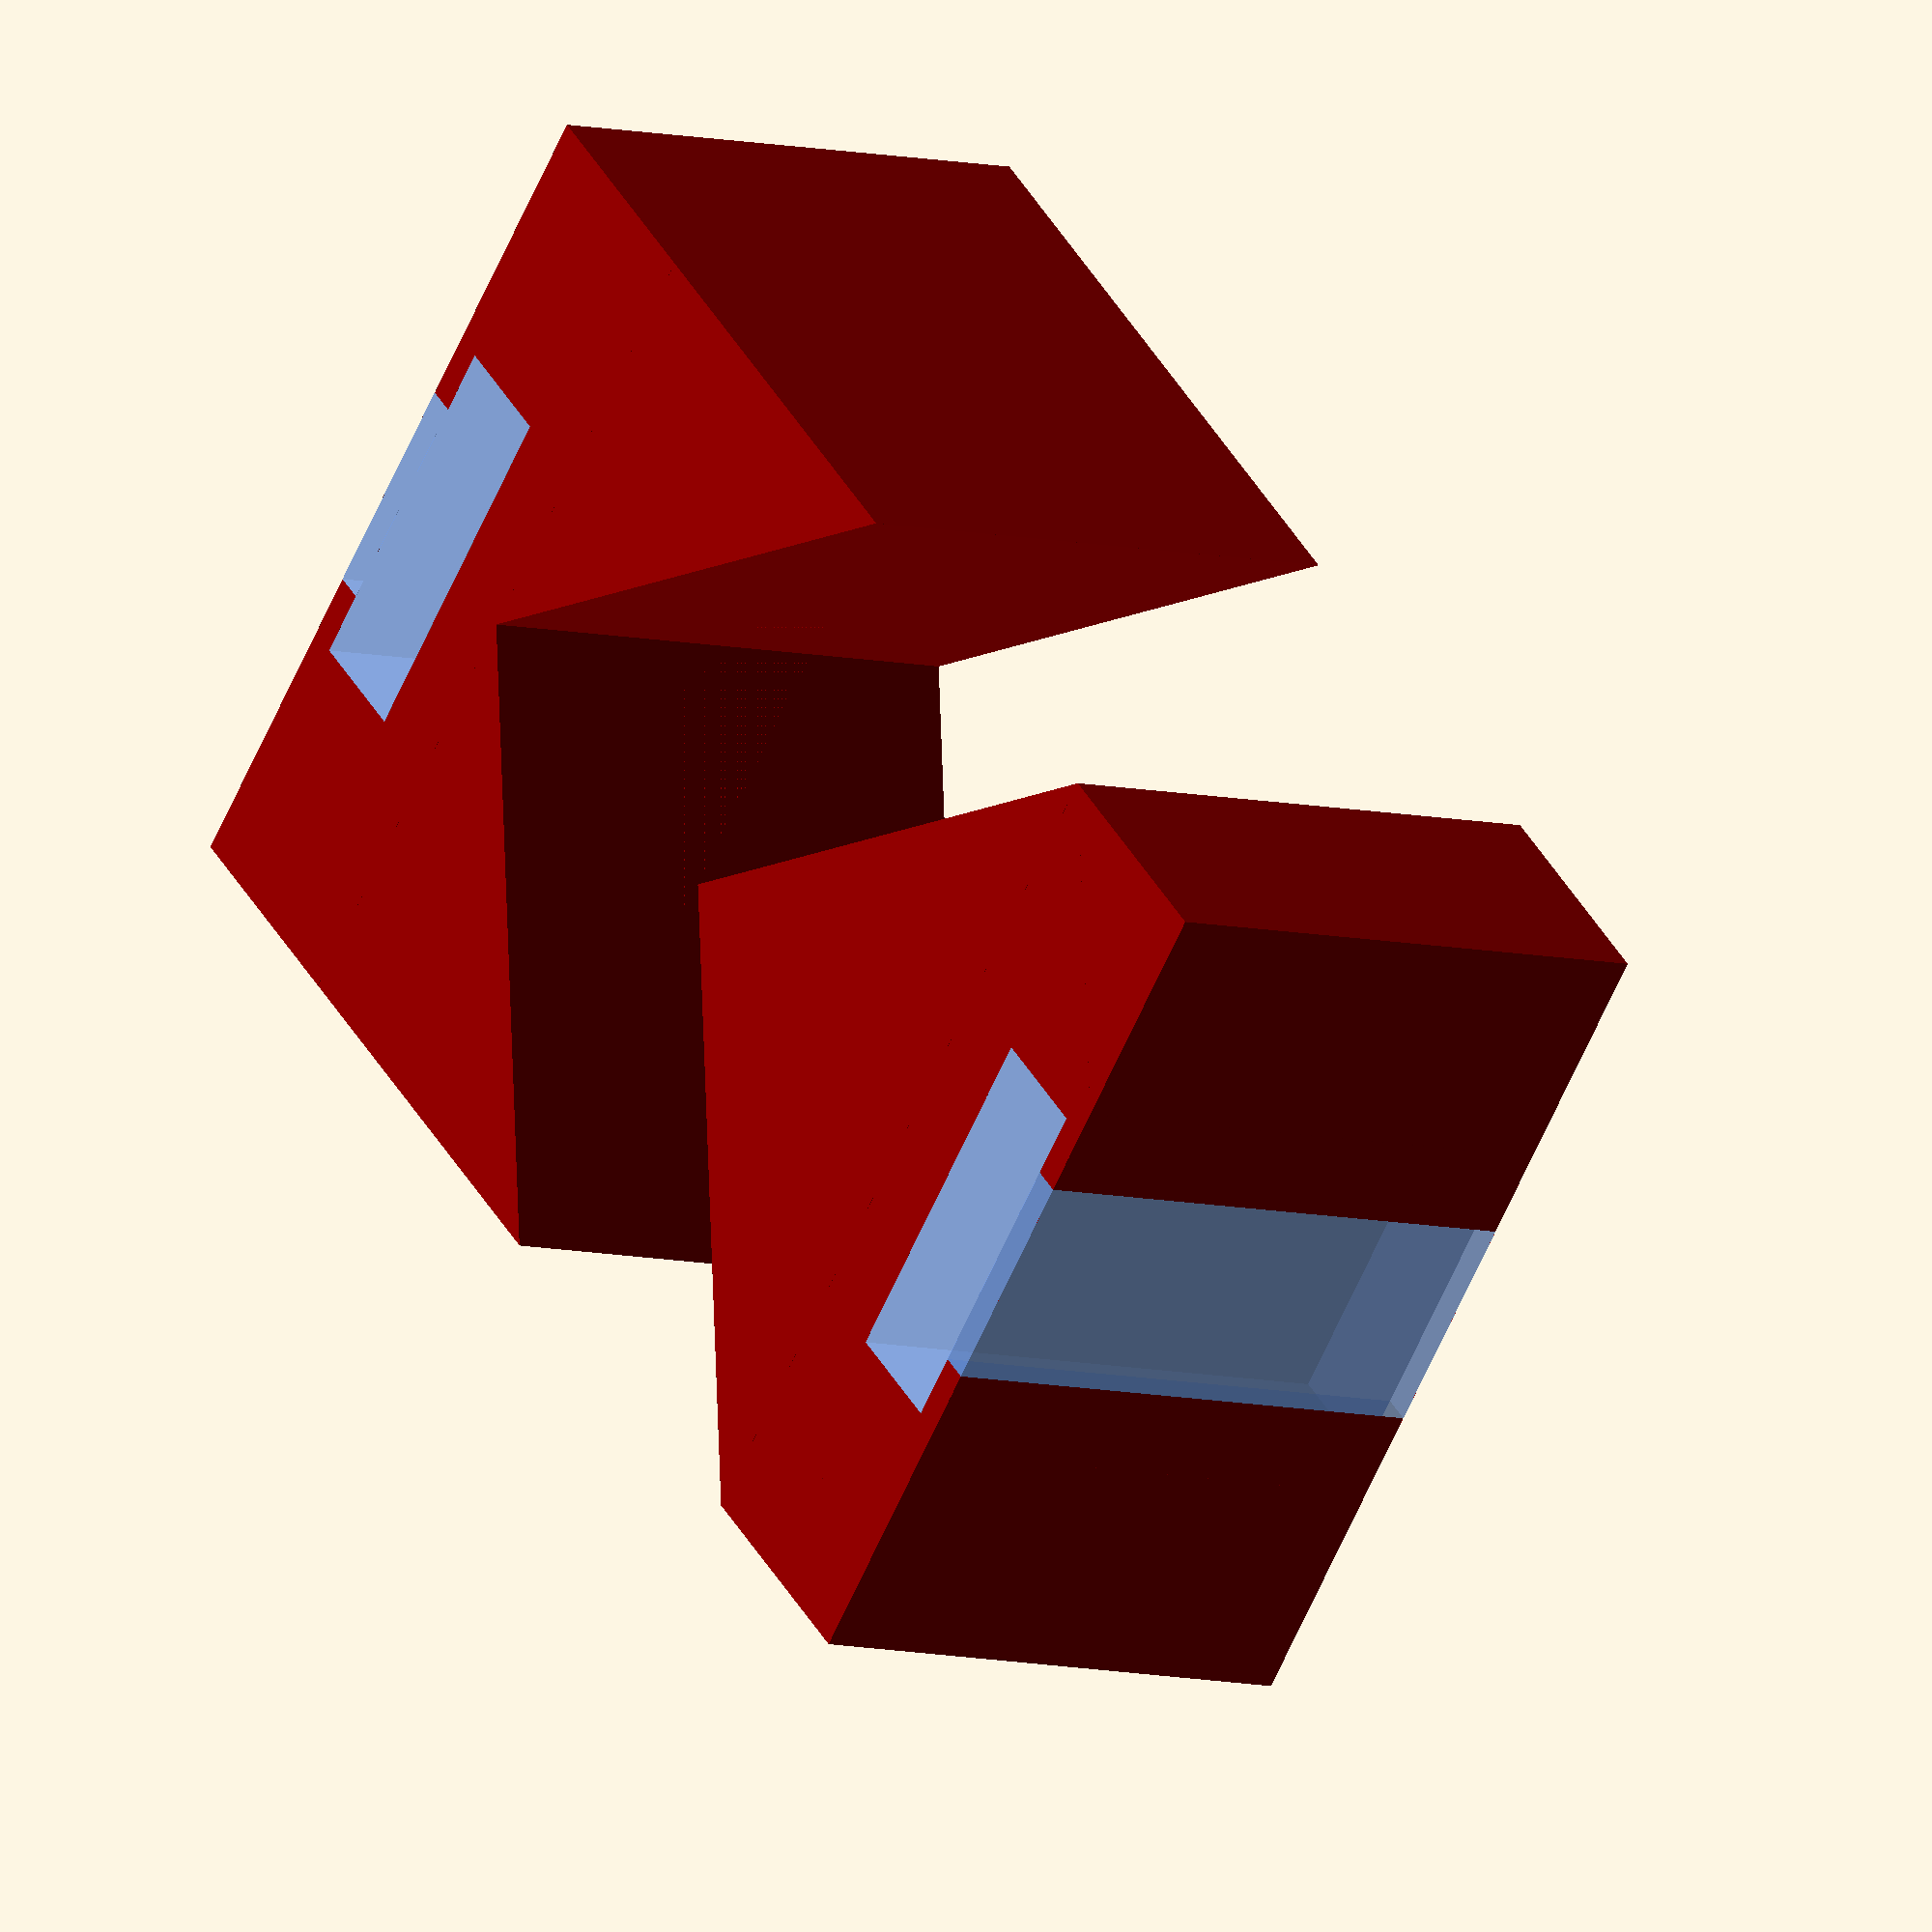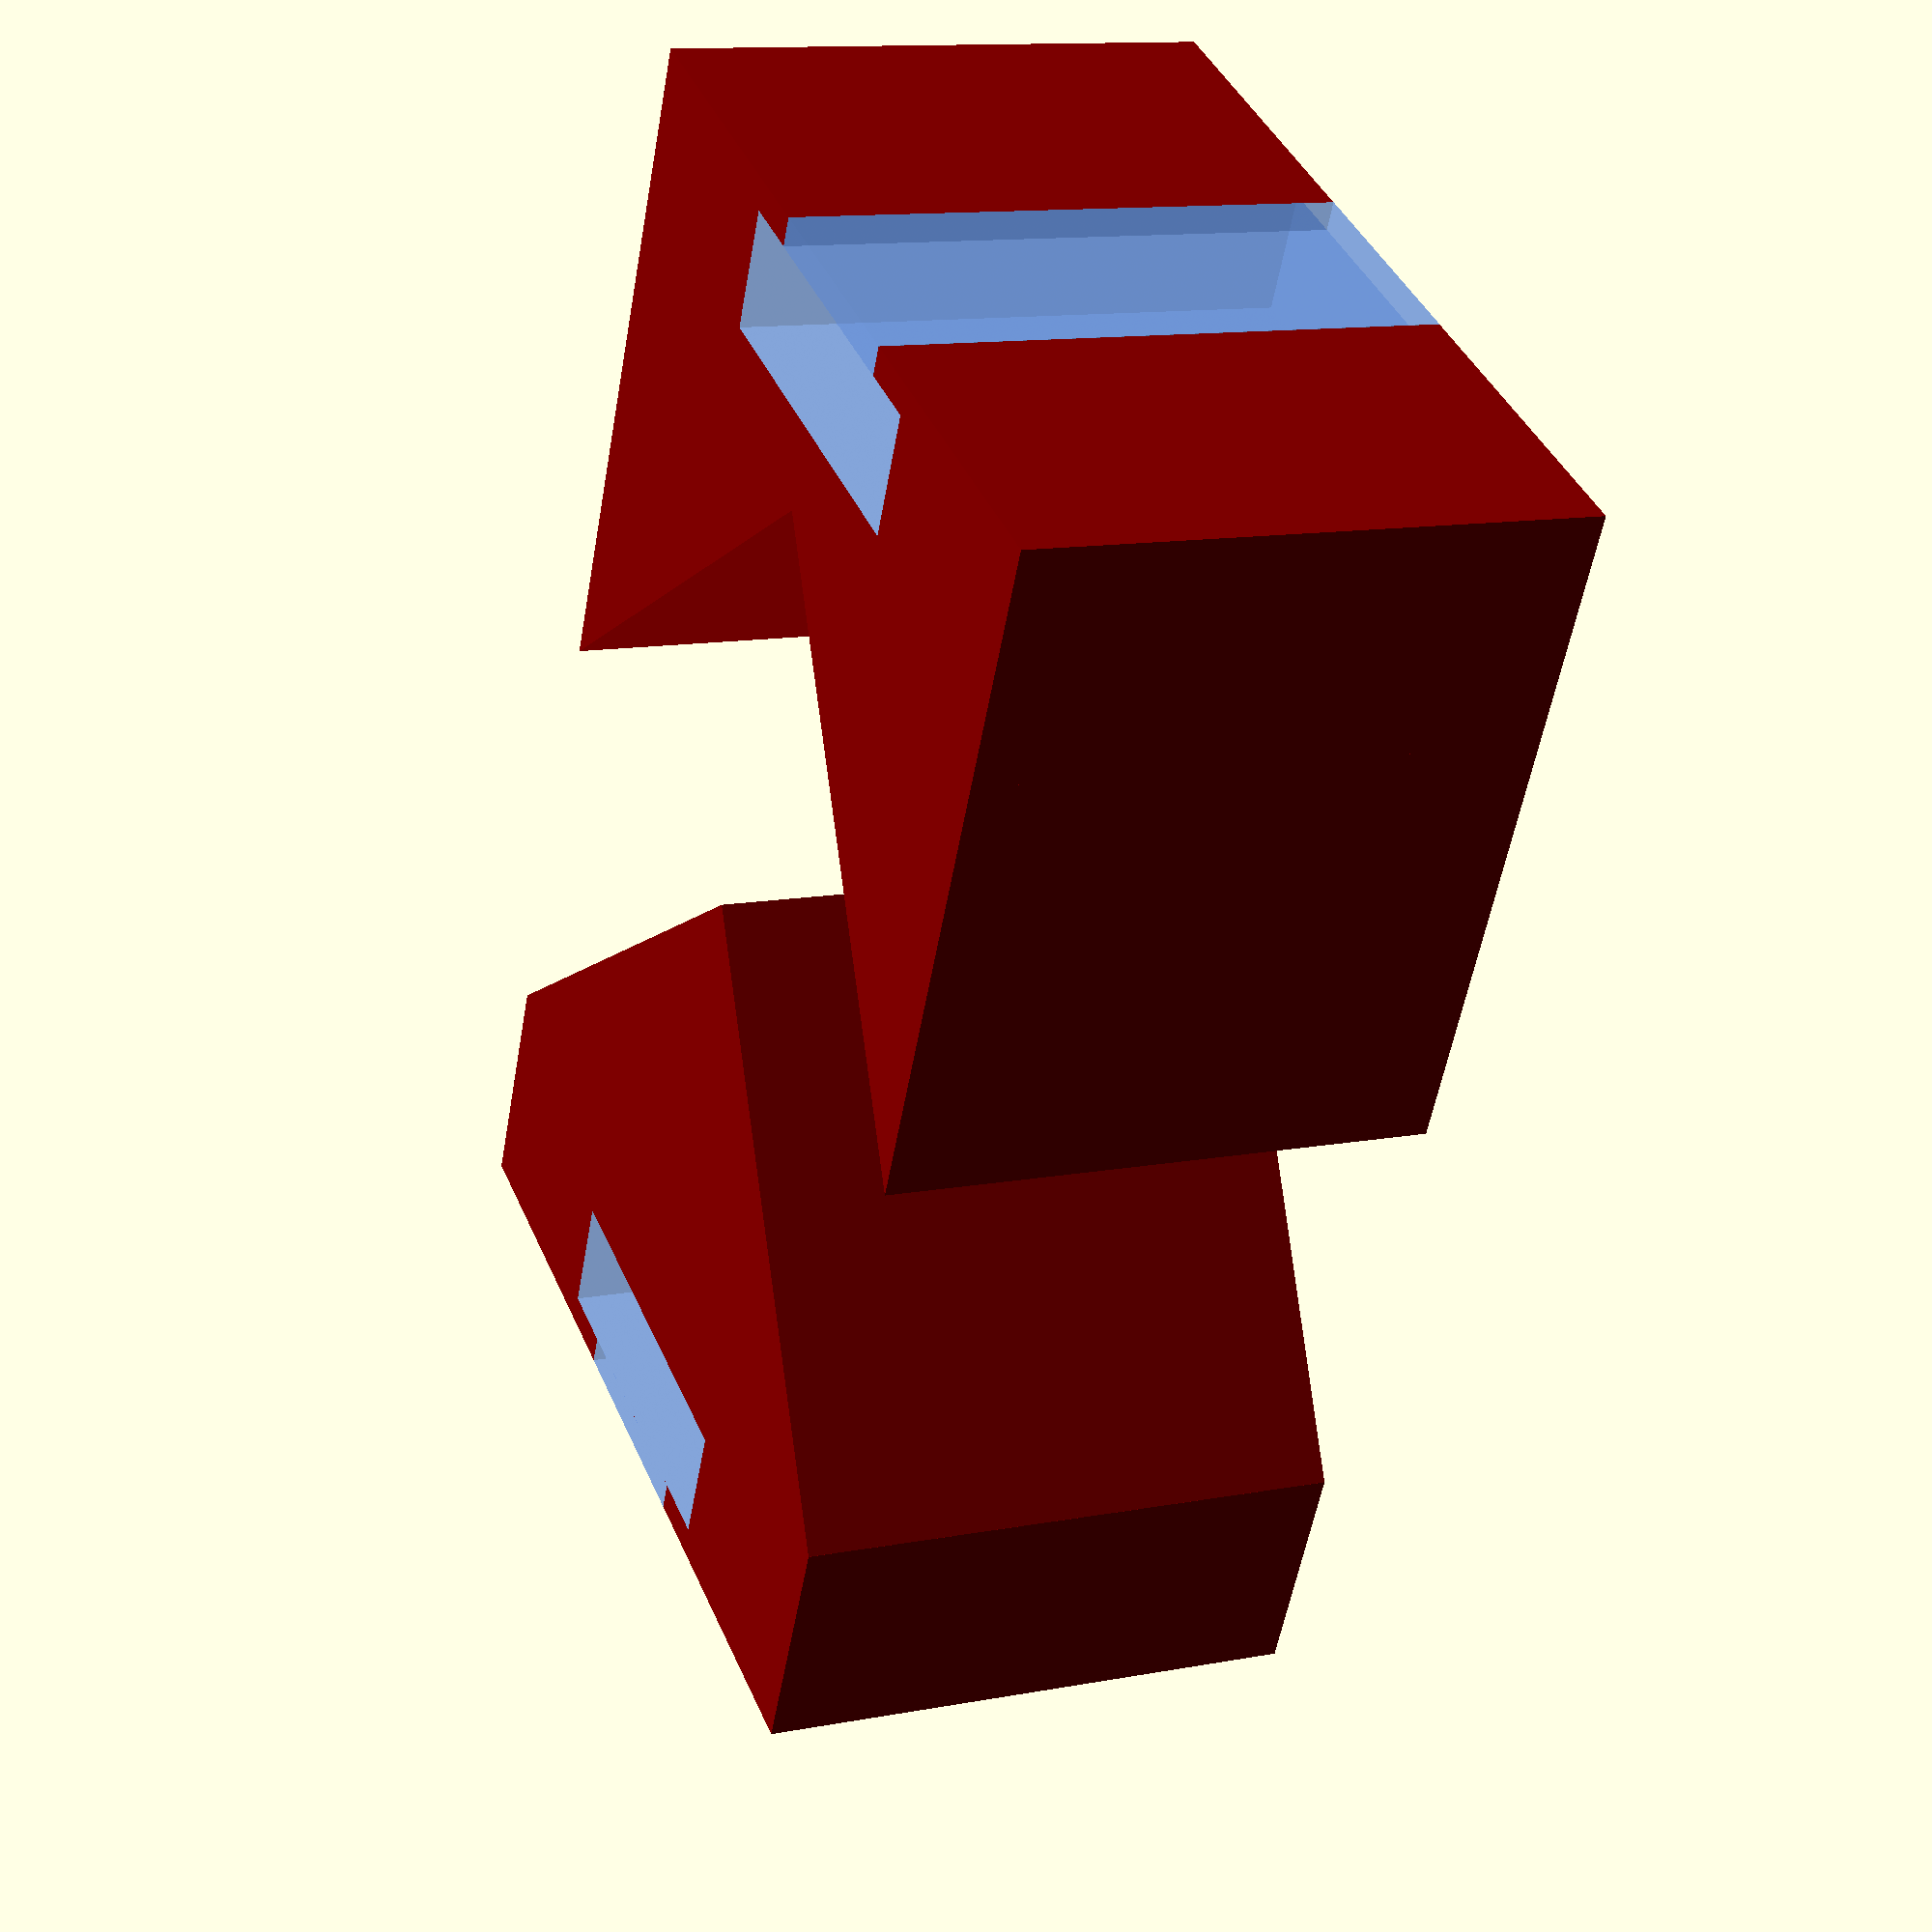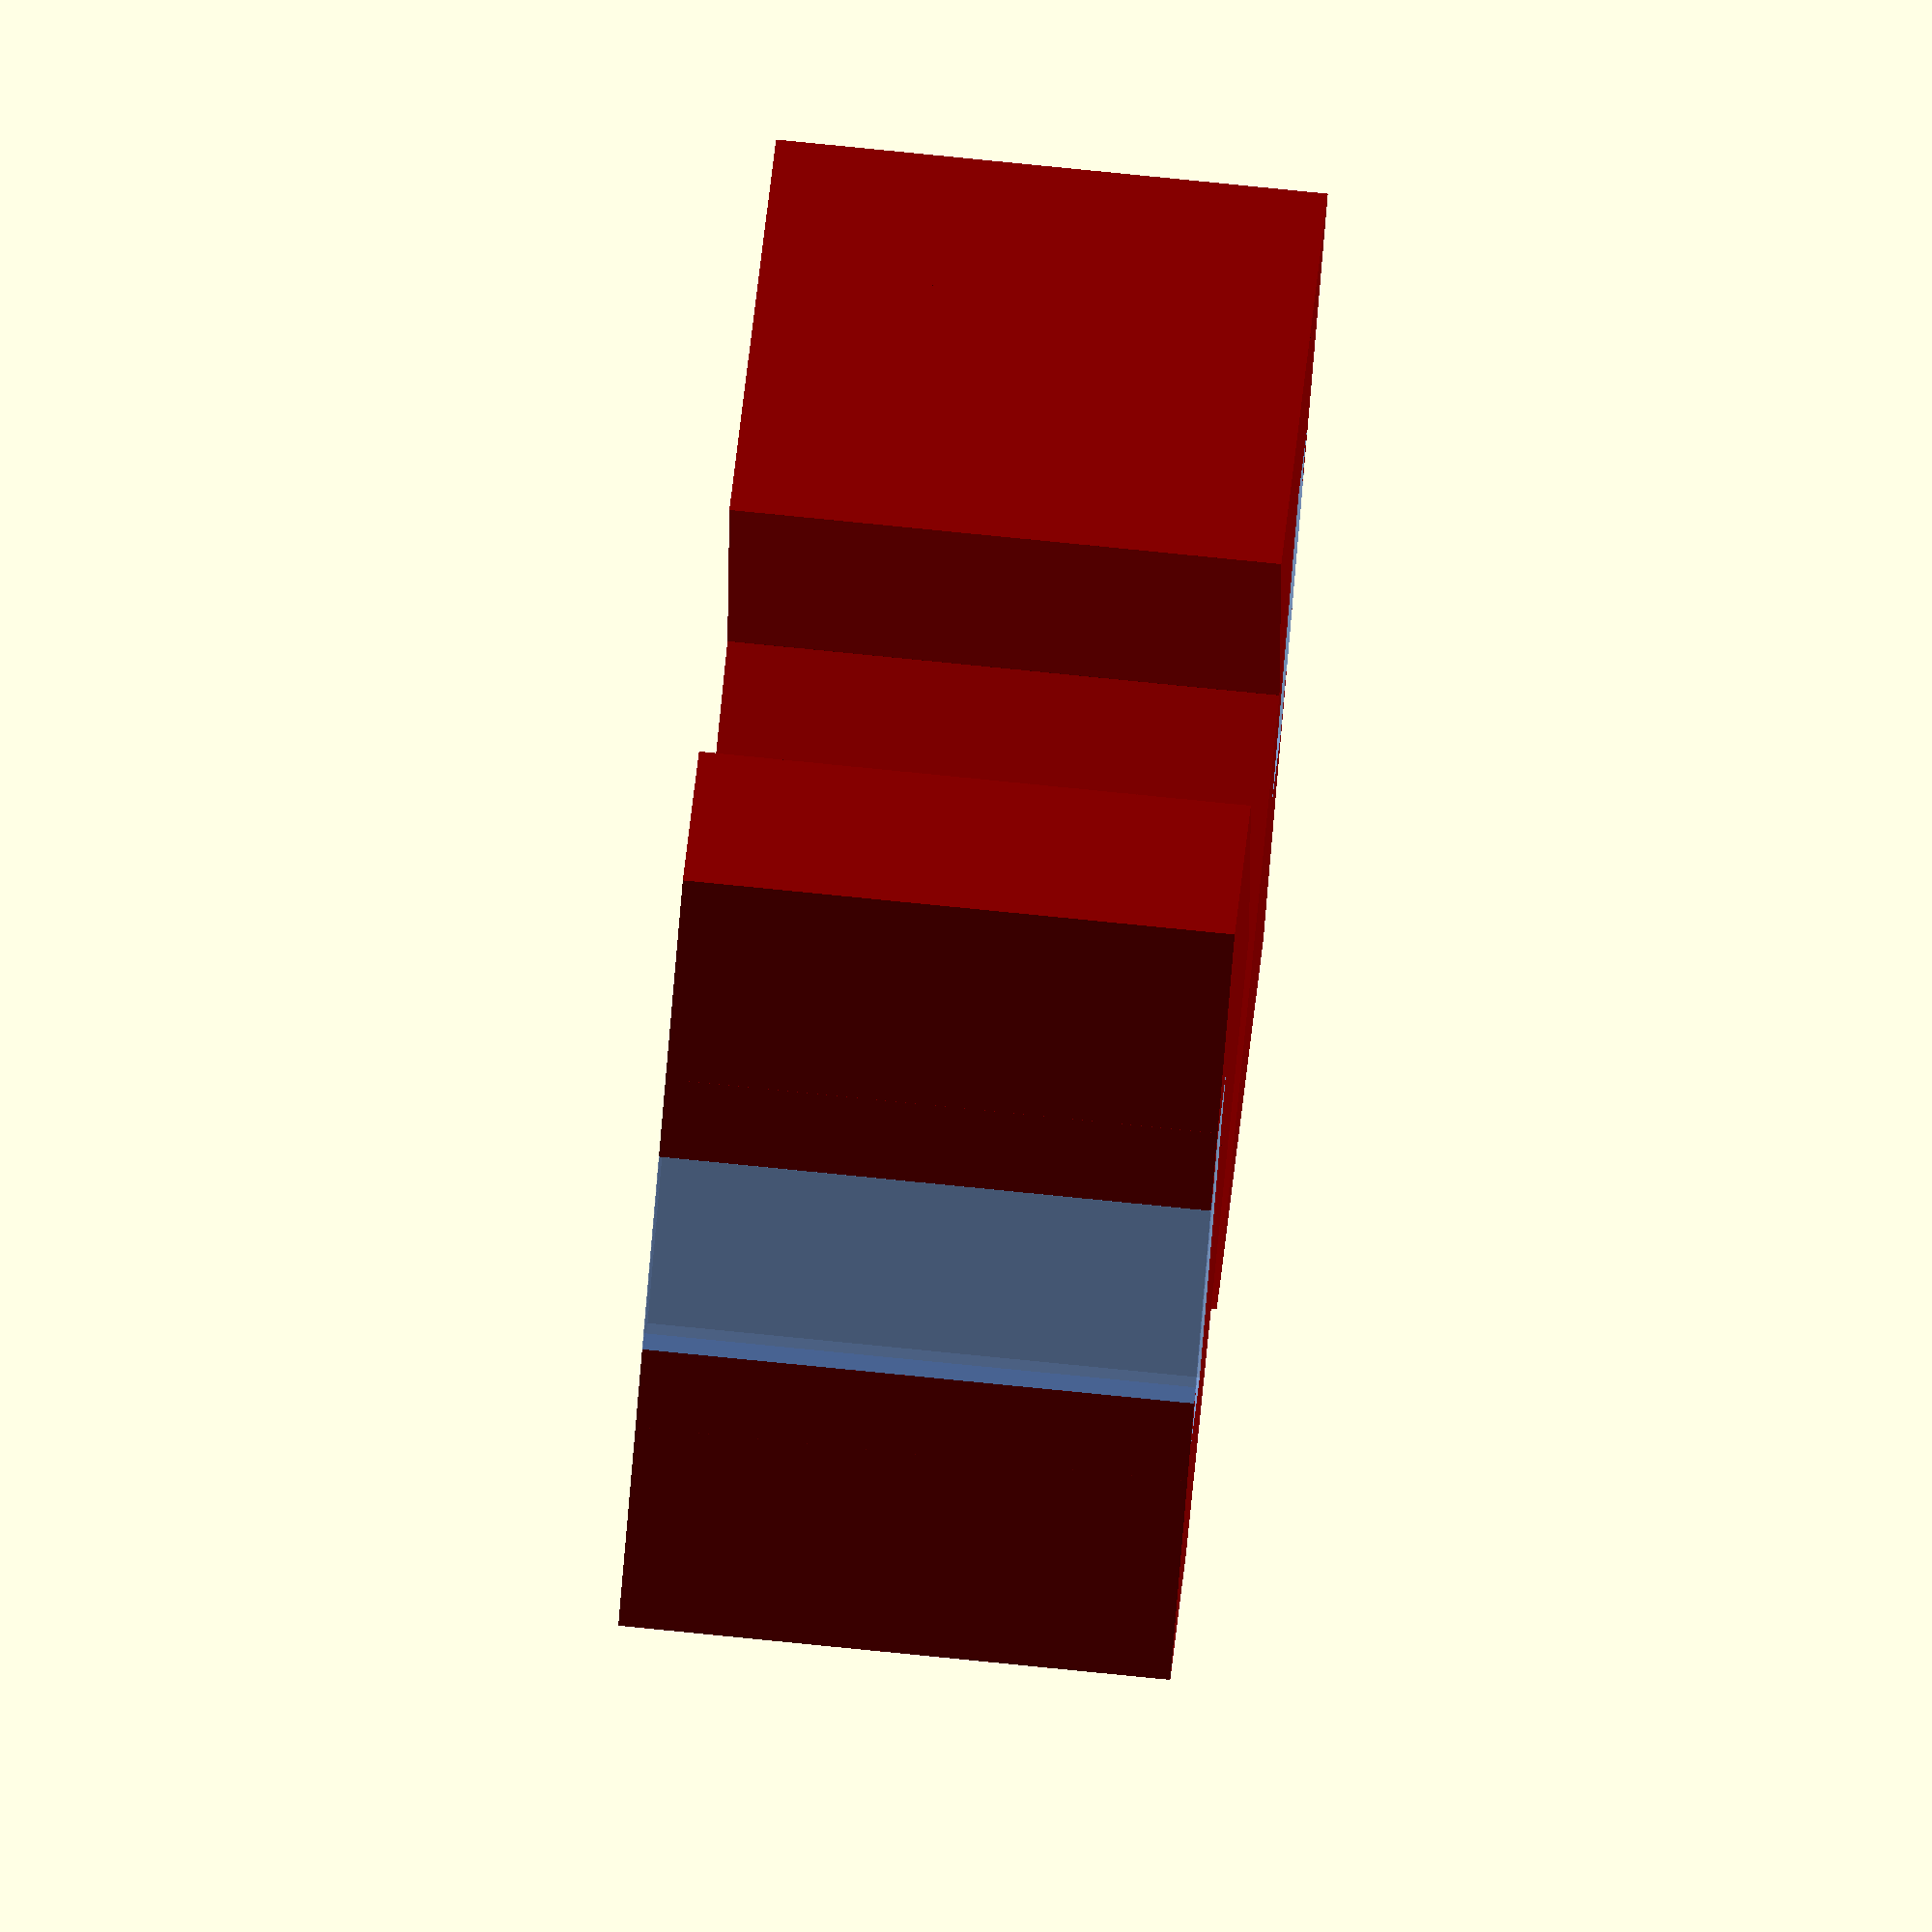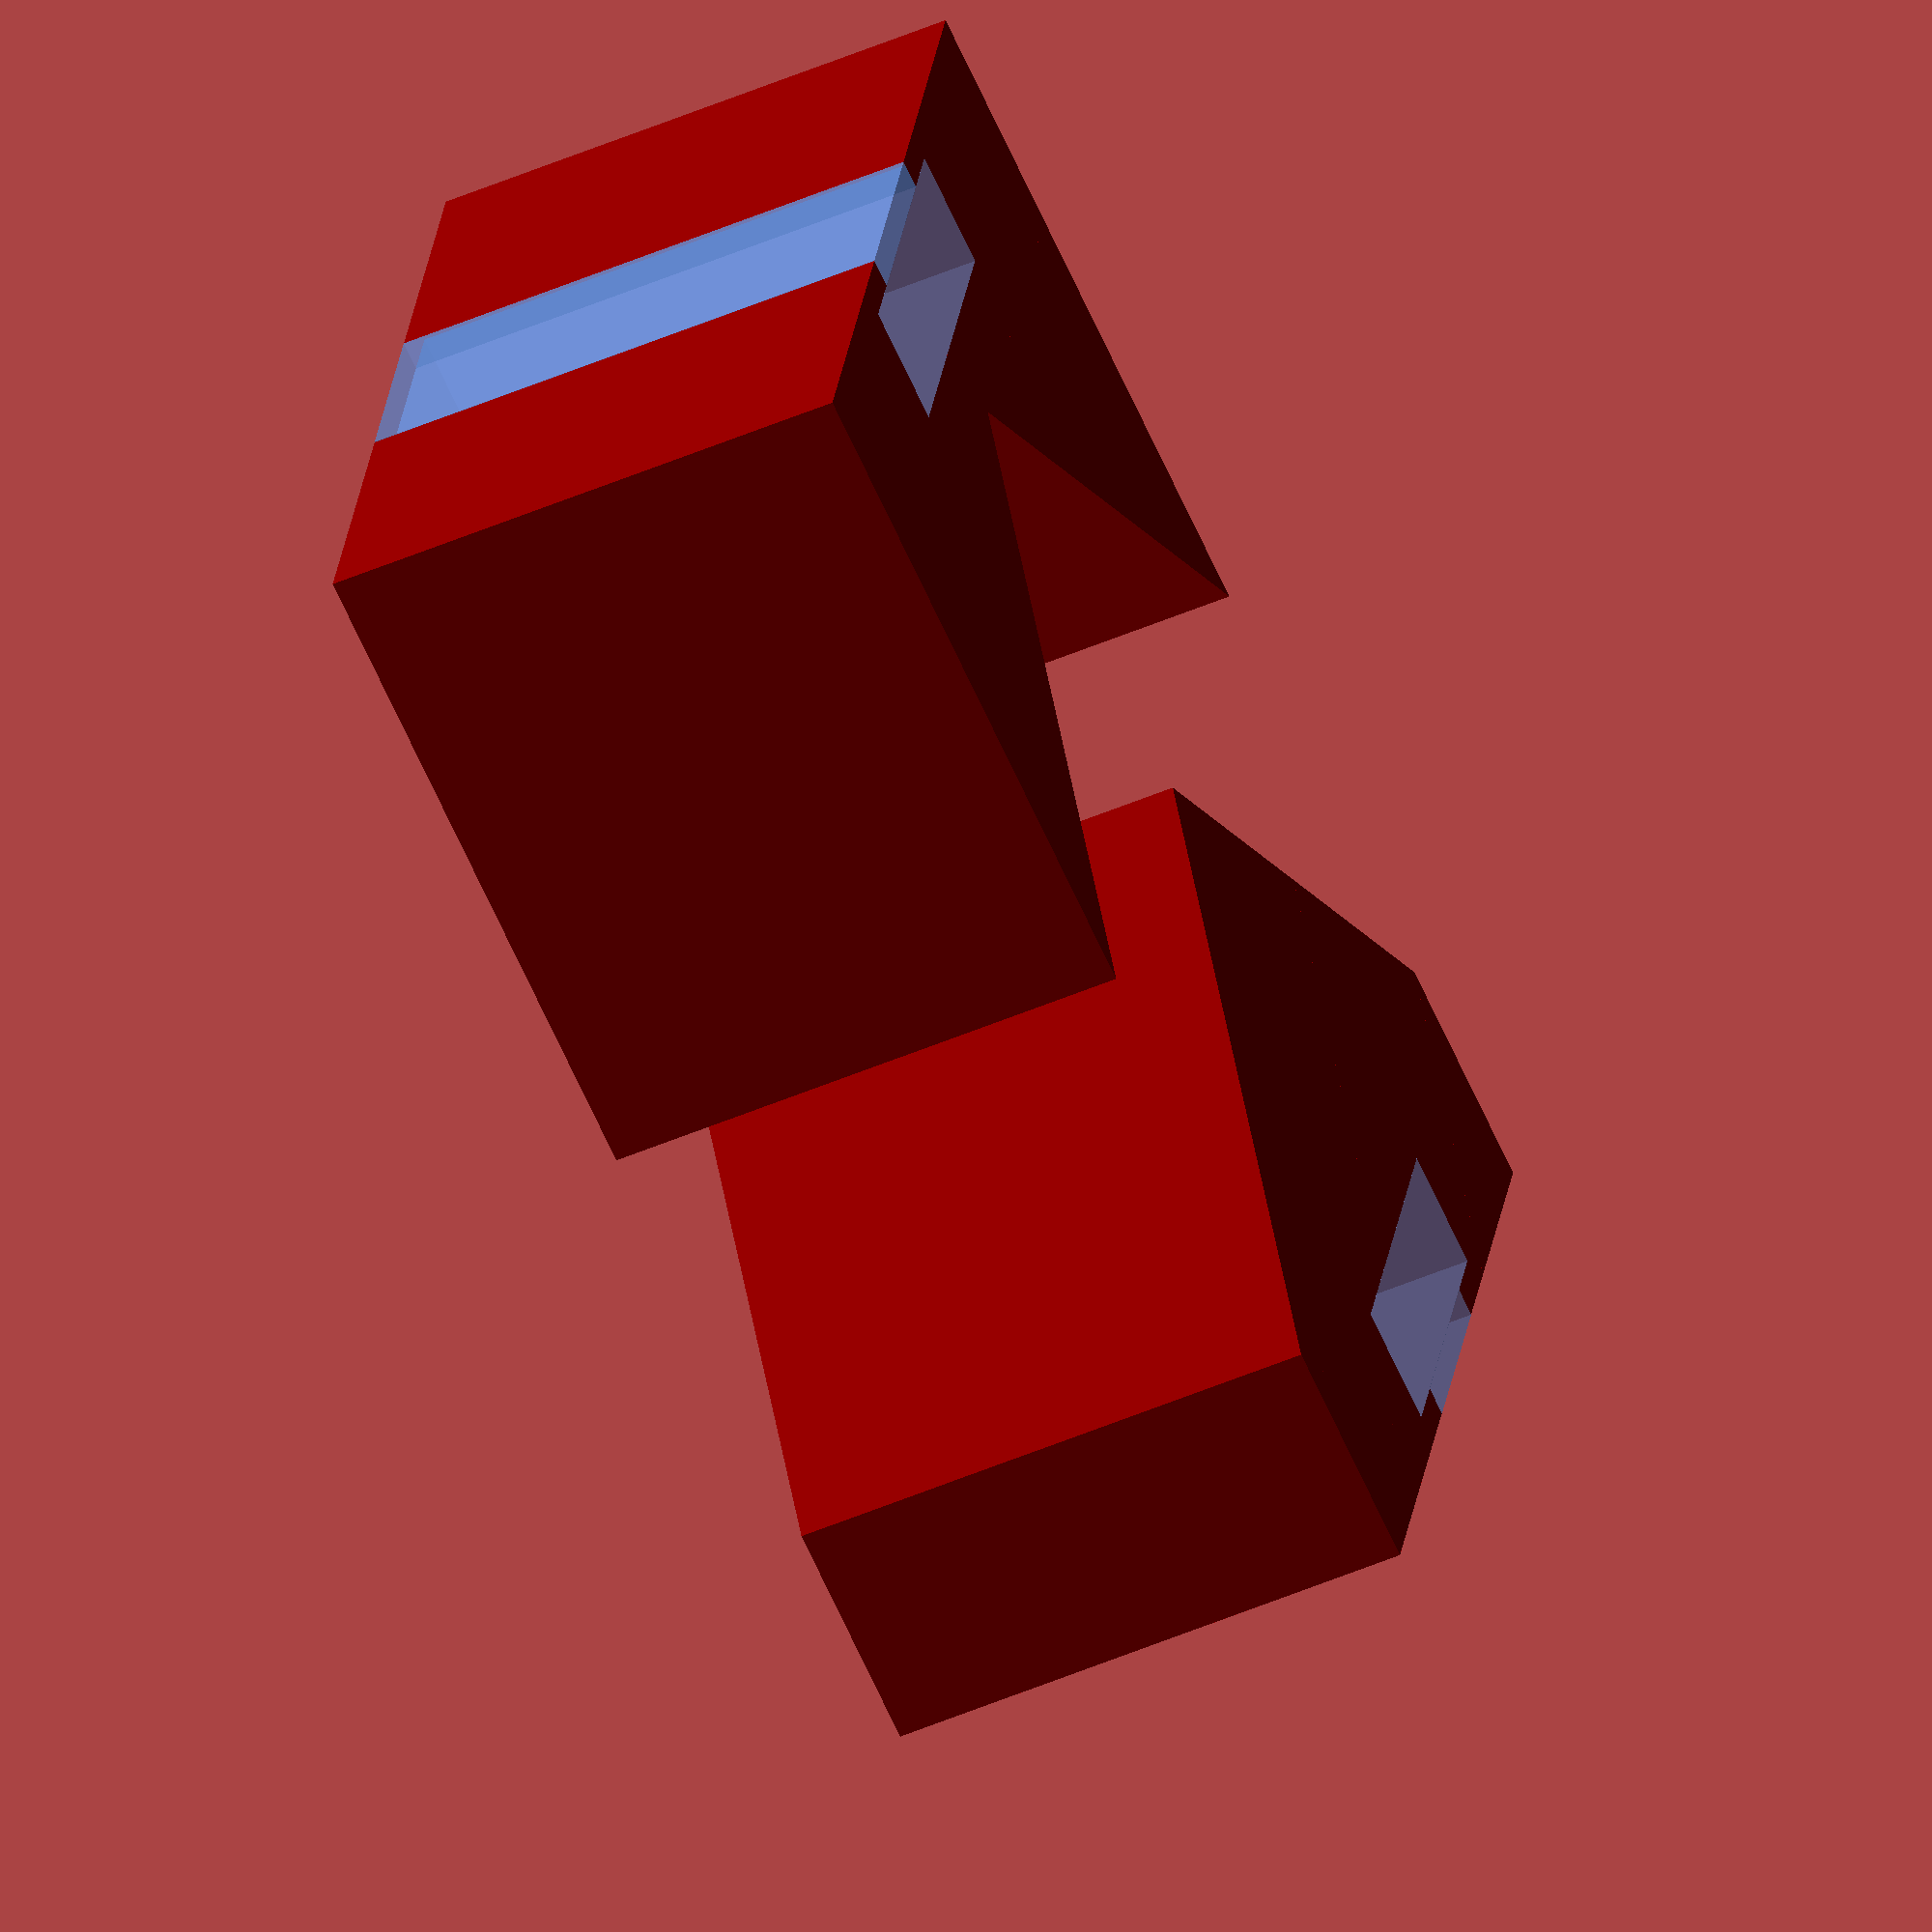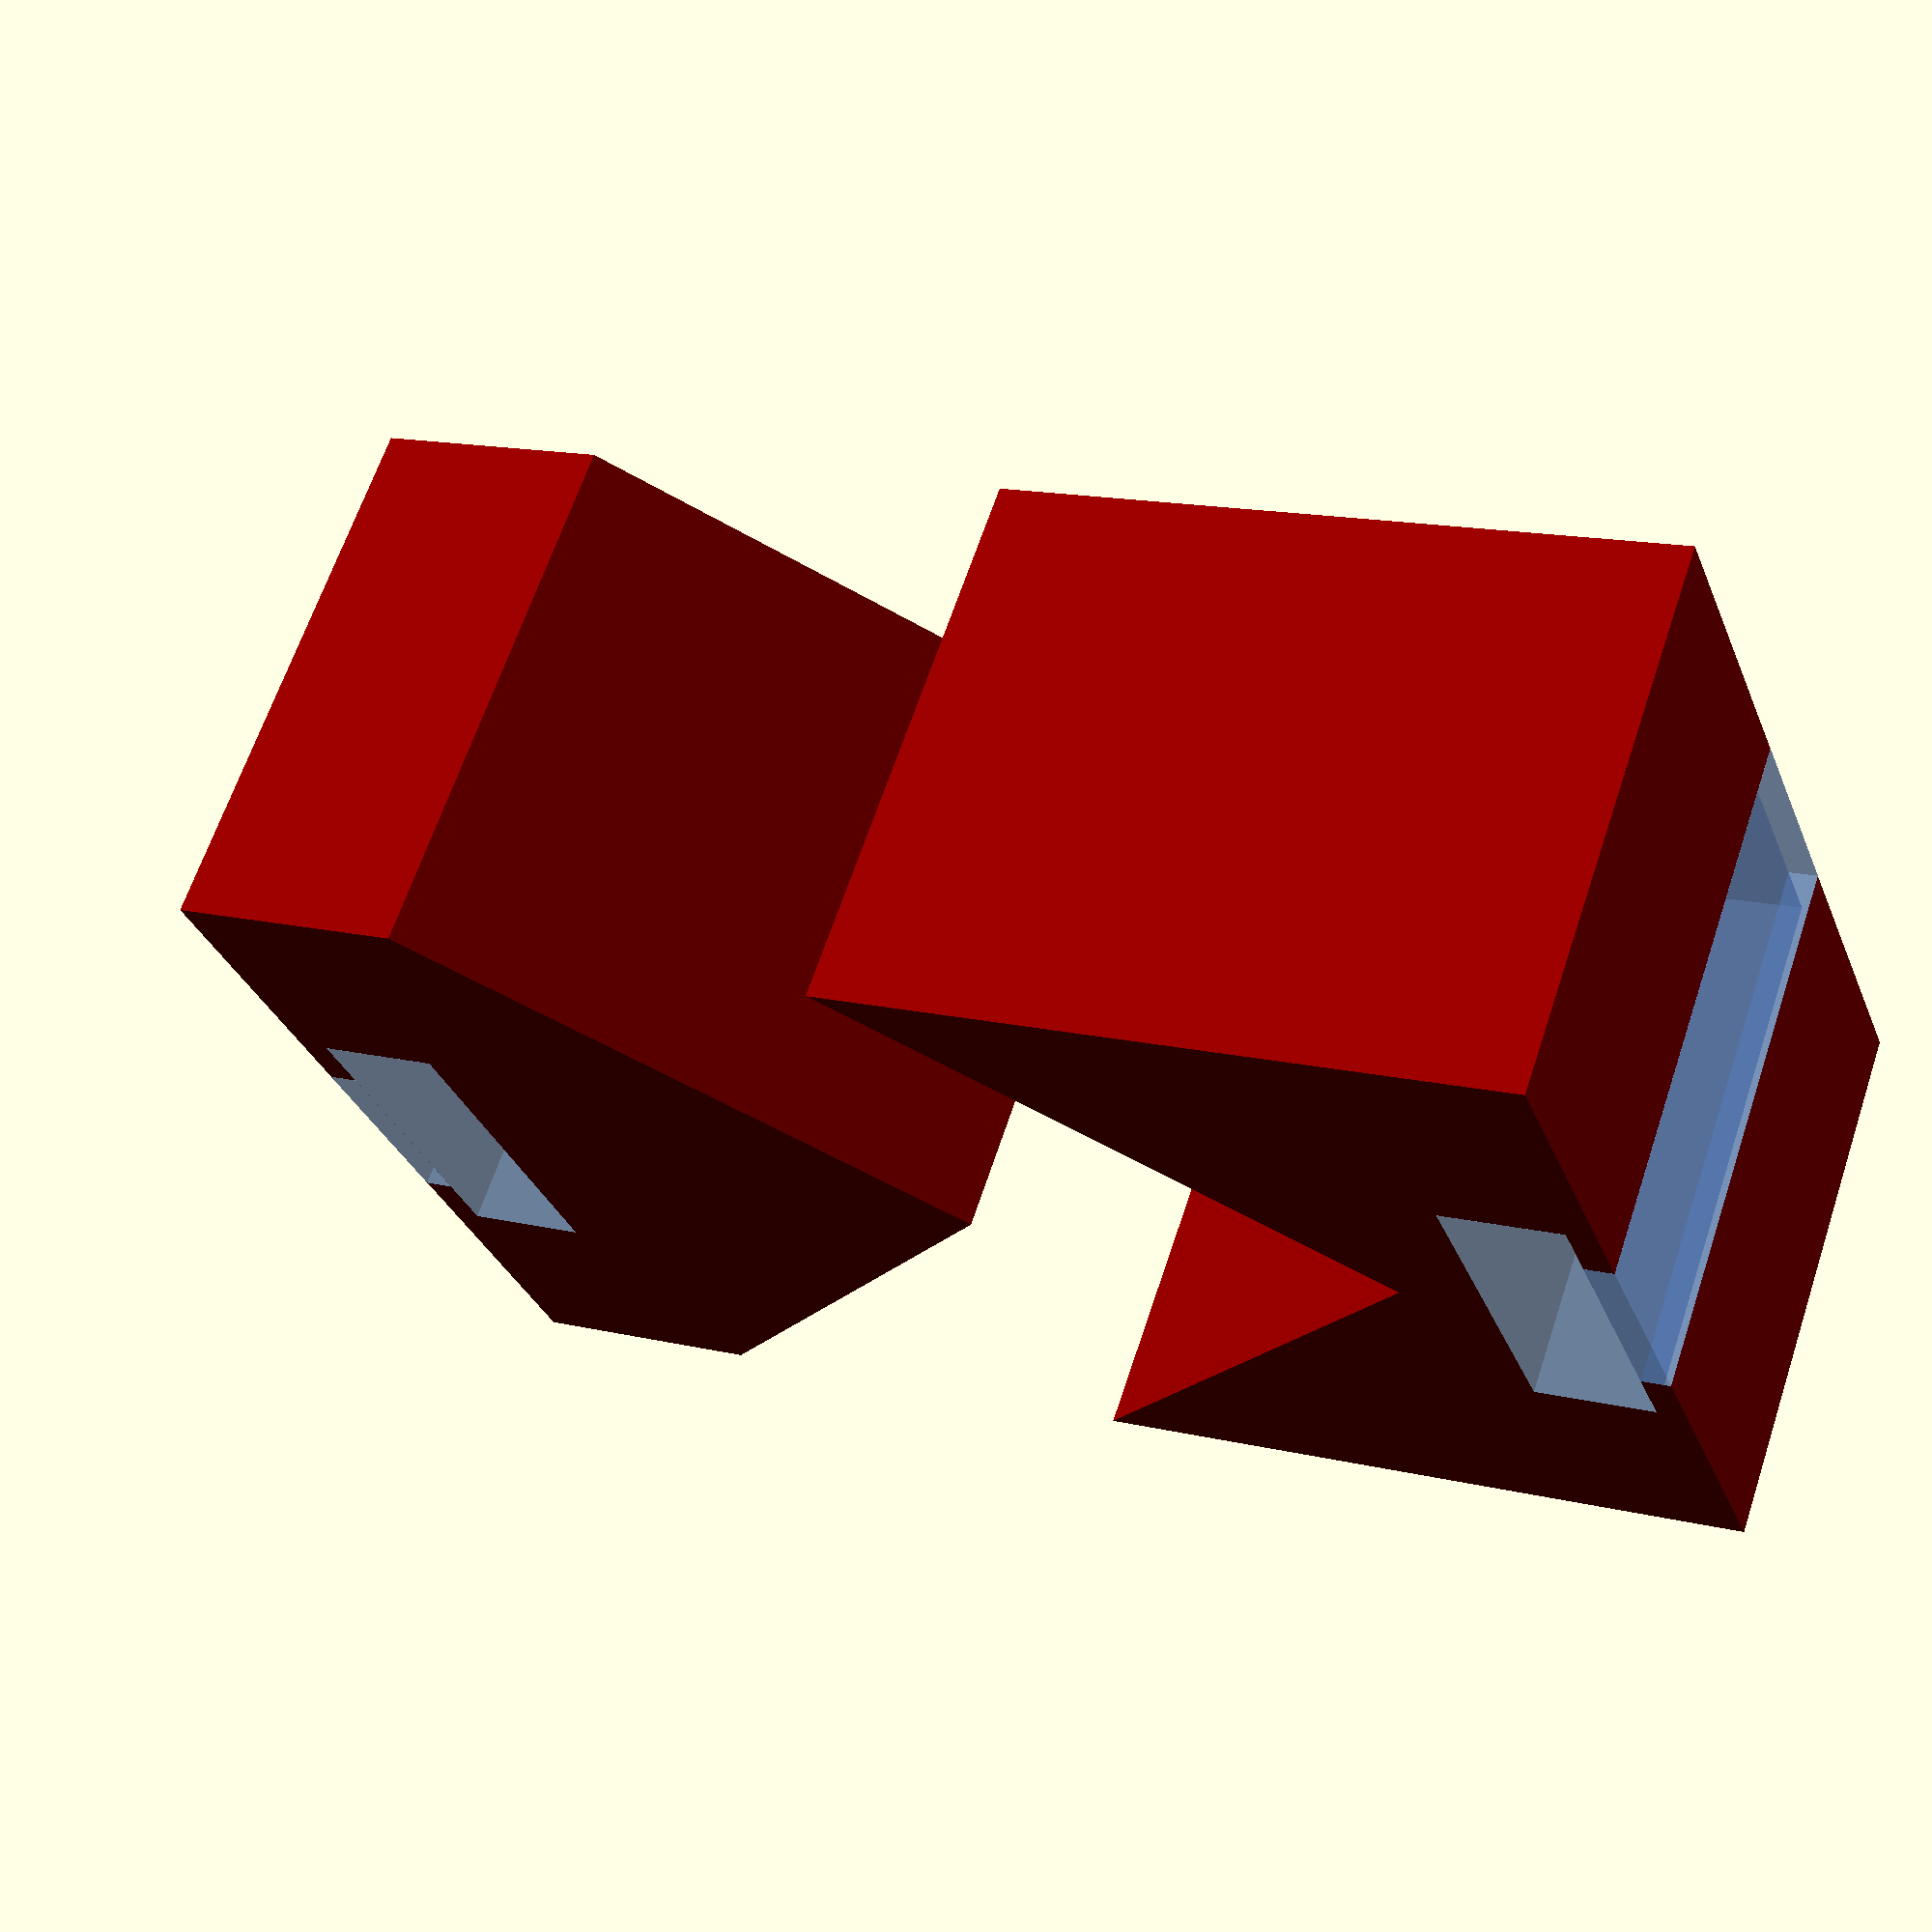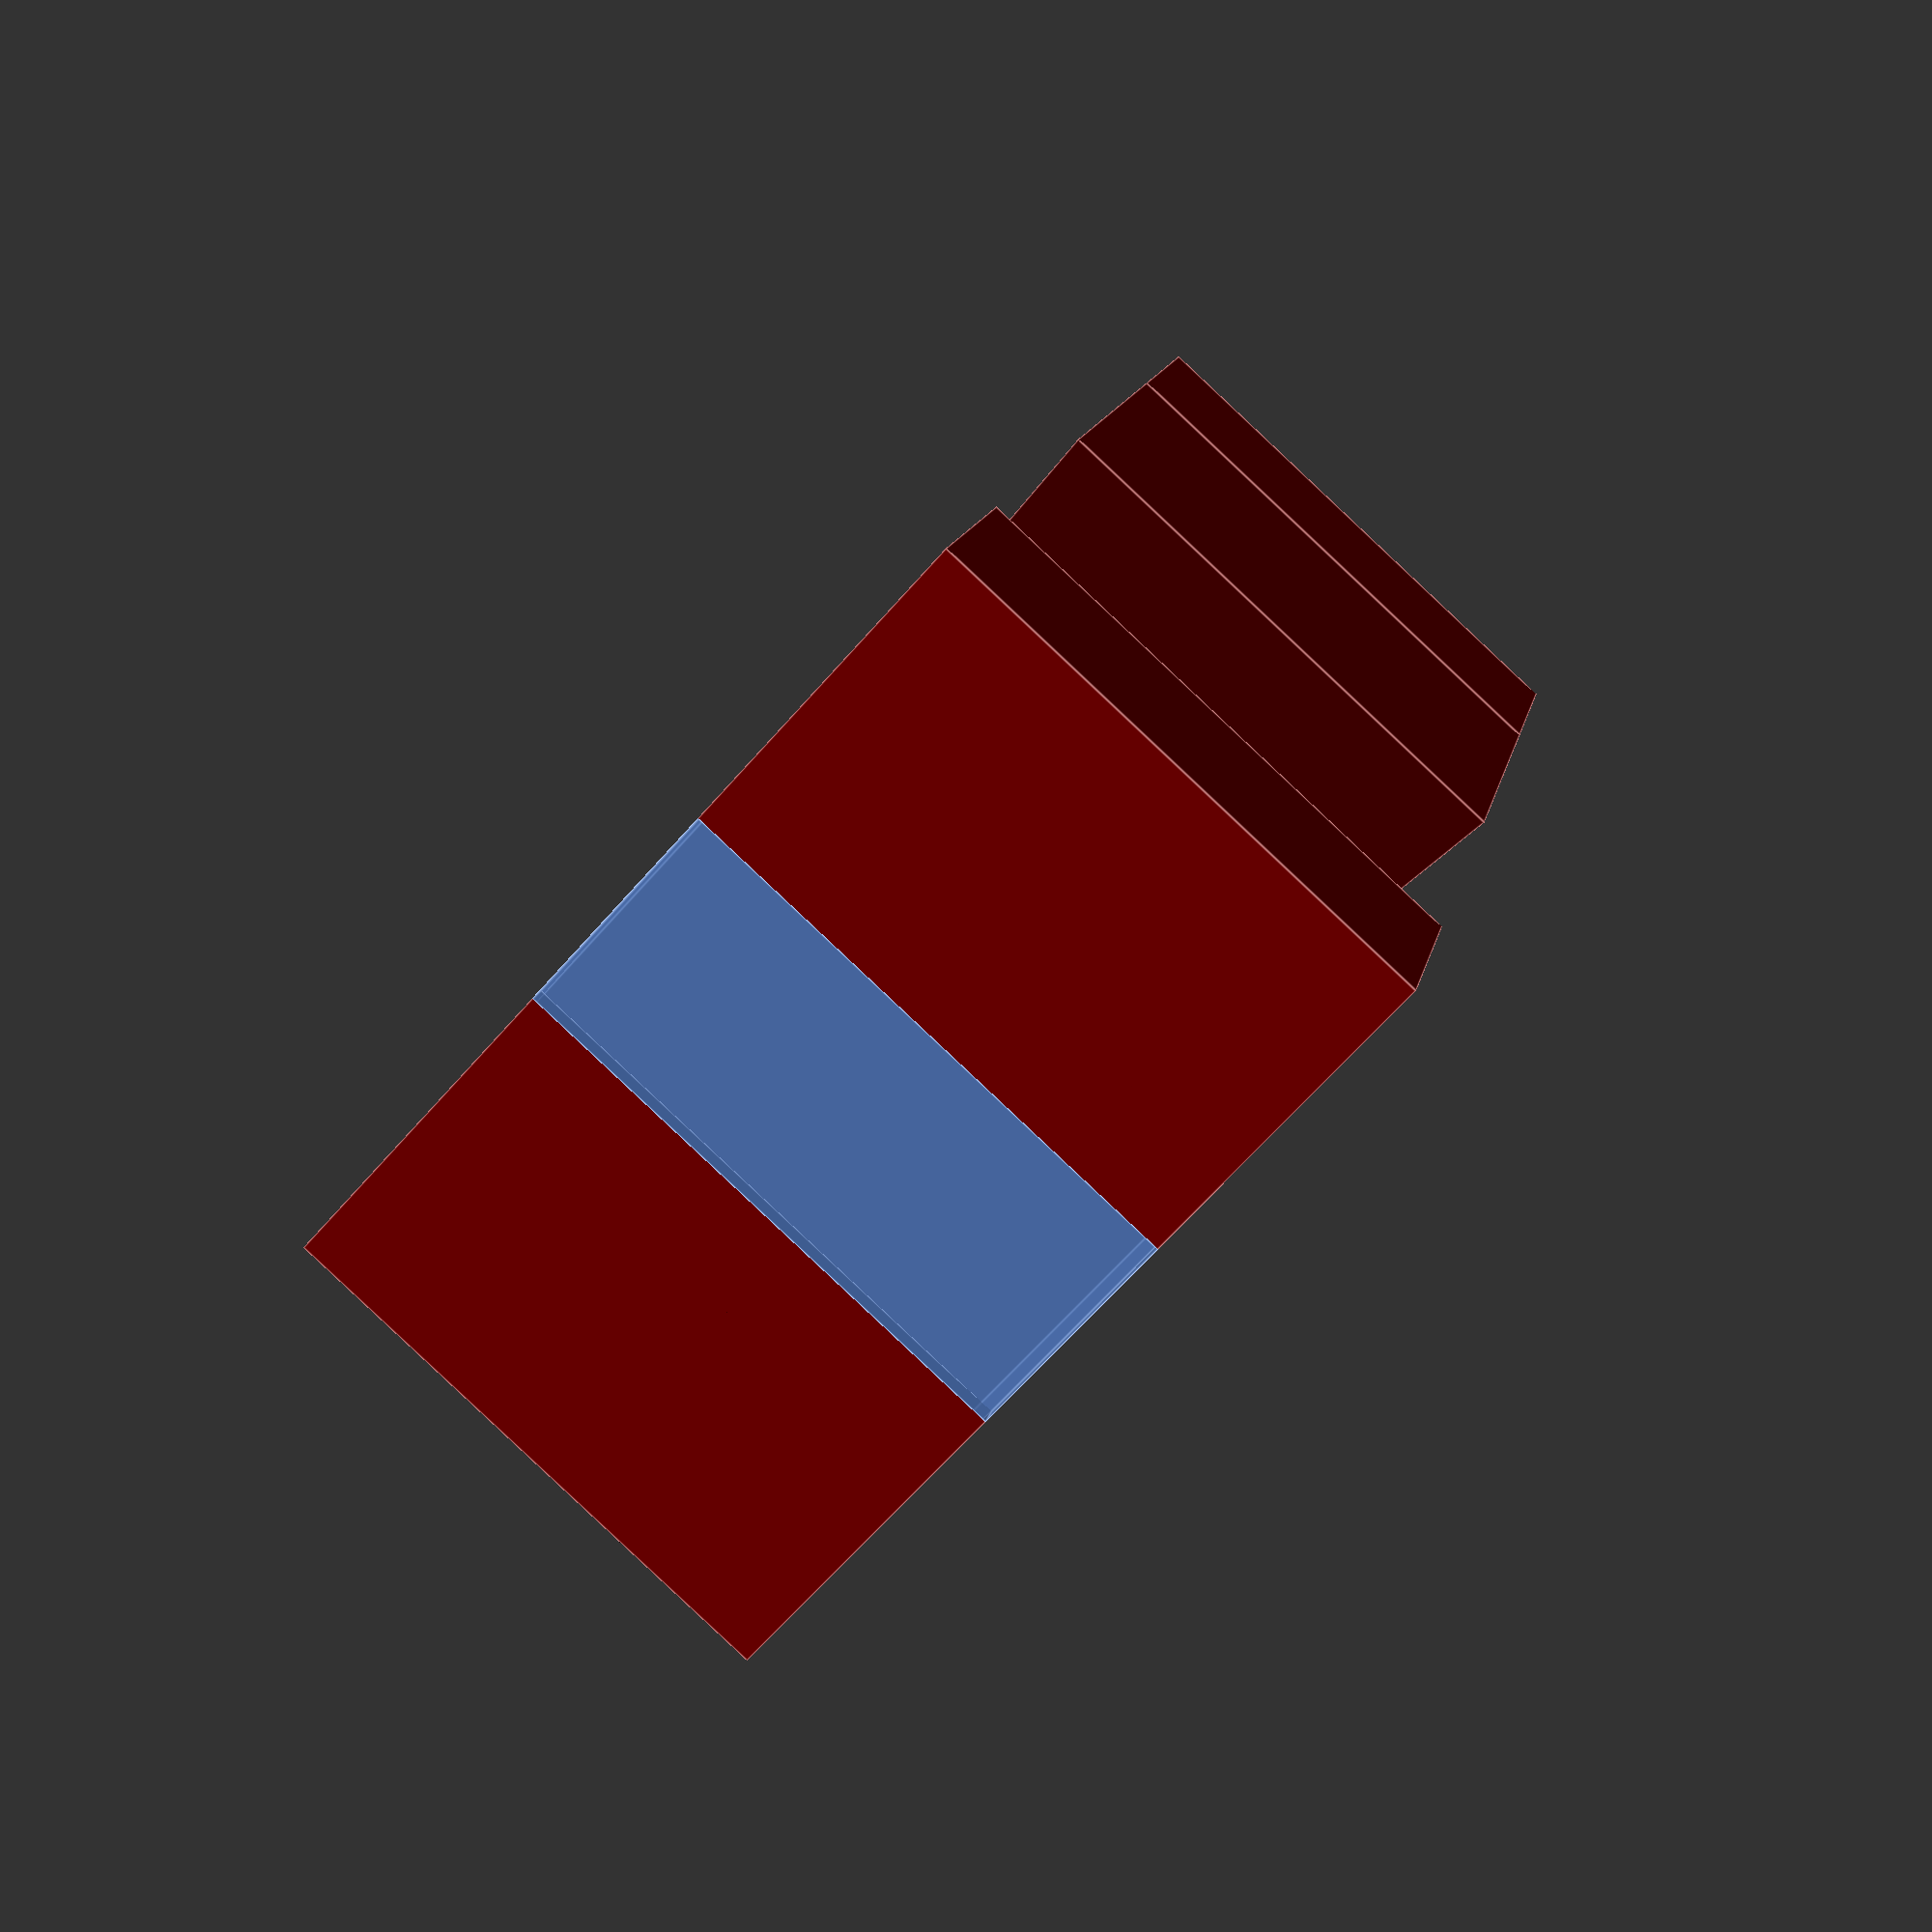
<openscad>
/*
Copyright (C) Saeed Gholami Shahbandi. All rights reserved.
Author: Saeed Gholami Shahbandi (saeed.gh.sh@gmail.com)

This file is part of Arrangement Library.
The of Arrangement Library is free software: you can redistribute it and/or
modify it under the terms of the GNU Lesser General Public License as published
by the Free Software Foundation, either version 3 of the License,
or (at your option) any later version.

This program is distributed in the hope that it will be useful, but WITHOUT ANY
WARRANTY; without even the implied warranty of MERCHANTABILITY or FITNESS FOR A
PARTICULAR PURPOSE. See the GNU Lesser General Public License for more details.

You should have received a copy of the GNU Lesser General Public License along
with this program. If not, see <http://www.gnu.org/licenses/>
*/

tol = 0.01;
thickness = 2;
alpha_1 = 1.0;
alpha_0_5 = 0.5;

// cocraft linear clamp 150mm
// ignoring the rounded corners and approximating the whole pad with a box/cube
pad_width = 24 + 0.5;
pad_length = 37.3;
pad_height = 8.0 + 0.2;
pad_connect_width = 15.3 + 0.2;
pad_connect_length = pad_length;
pad_connect_height = 2;

// base
base_width = 60;
base_lengh = 16;
base_height = pad_length- tol;  // 50;

// for the corner and wedge
clamp_width = base_width;
clamp_lengh = base_width / 2;
clamp_height = base_height;

module cocraft_pad(){
    color("CornflowerBlue", alpha_0_5)
    translate([0, -pad_connect_height+tol, 0])
    union(){
        let(x = pad_width,
            y = pad_length,
            z = pad_height)
        {
            translate([0, -z/2+tol, 0])
            rotate([90, 0, 0])
            cube([x, y, z+tol], center=true);
        }
        let(x = pad_connect_width,
            y = pad_connect_length,
            z = pad_connect_height)
        {
            translate([0, +z/2, 0])
            rotate([90, 0, 0])
            cube([x, y, z+tol], center=true);
        }
    }
}

module adapter() {
    color("IndianRed", alpha_1)
    let(x = base_width,
        y = base_lengh,
        z = base_height)
    {
        difference(){
            translate([0, -y/2, 0])
            cube([x, y+tol, z], center=true);
            cocraft_pad();
        }
    }
}

module corner(){
    color("DarkRed", alpha_1){
        adapter();
        let(x = clamp_width,
            y = clamp_lengh,
            z = clamp_height,
            dy = base_lengh)
        {
            translate([0, -y/2 - dy, 0])
            difference(){
                cube([x, y, z], center=true);

                d = y * sqrt(2);
                translate([0, -y/2, 0])
                rotate([0, 0, 45])
                cube([d, d, z+tol], center=true);
            }
        }
    }
}

module wedge(){
    color("DarkRed", alpha_1){
        adapter();
        let(x = clamp_width,
            y = clamp_lengh,
            z = clamp_height,
            dy = base_lengh)
        {
            translate([0, - dy, 0])
            difference(){
                d = y * sqrt(2);
                rotate([0, 0, 45])
                cube([d, d, z], center=true);

                translate([0, x/2, 0])
                cube([x, x, z+tol], center=true);
            }
        }
    }
}

translate([0, clamp_lengh + base_lengh, 0])
{
    cocraft_pad();
    wedge();
}

translate([0, -(clamp_lengh + base_lengh), 0])
rotate([0, 0, 180])
{
    cocraft_pad();
    corner();
}
</openscad>
<views>
elev=187.2 azim=48.5 roll=307.1 proj=o view=solid
elev=347.6 azim=205.3 roll=66.2 proj=p view=wireframe
elev=100.3 azim=136.7 roll=264.3 proj=o view=wireframe
elev=49.0 azim=107.0 roll=295.7 proj=o view=solid
elev=295.3 azim=110.5 roll=198.4 proj=p view=solid
elev=87.6 azim=195.9 roll=46.8 proj=p view=edges
</views>
